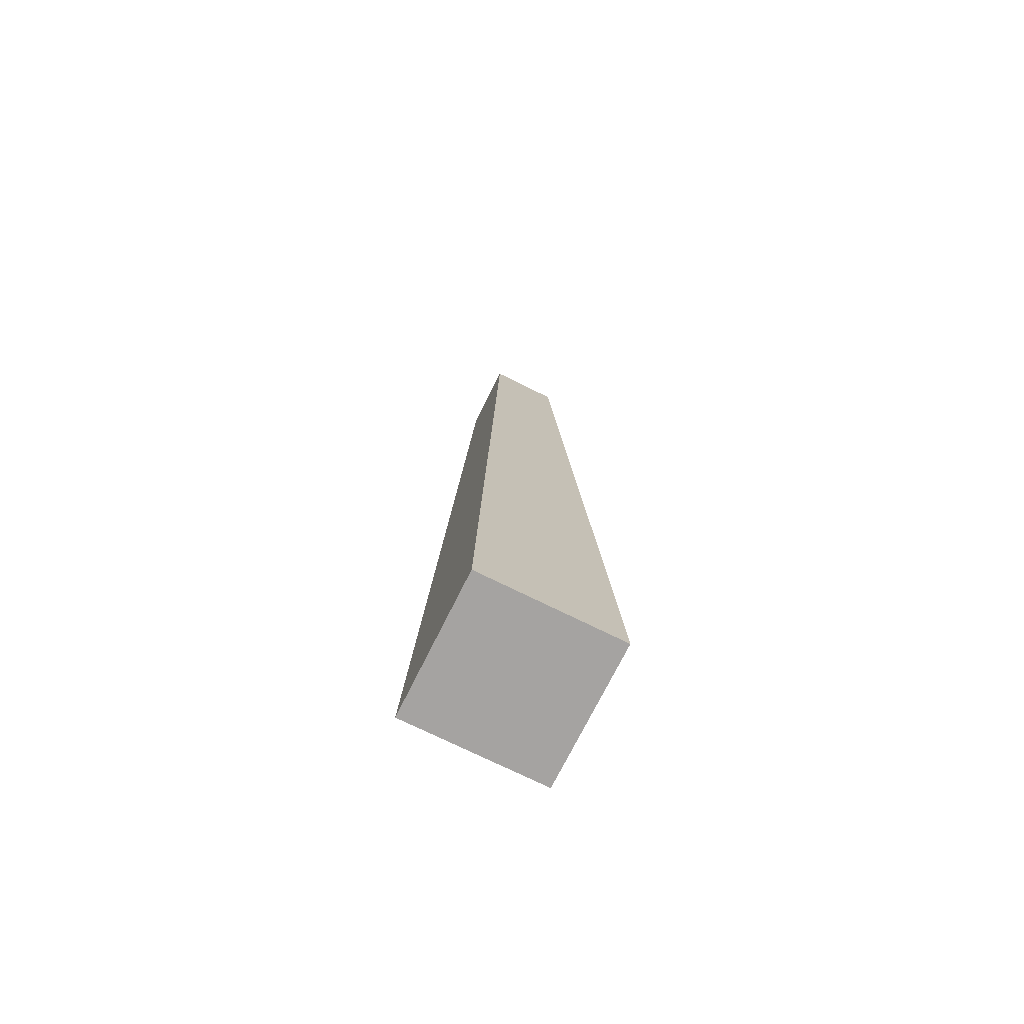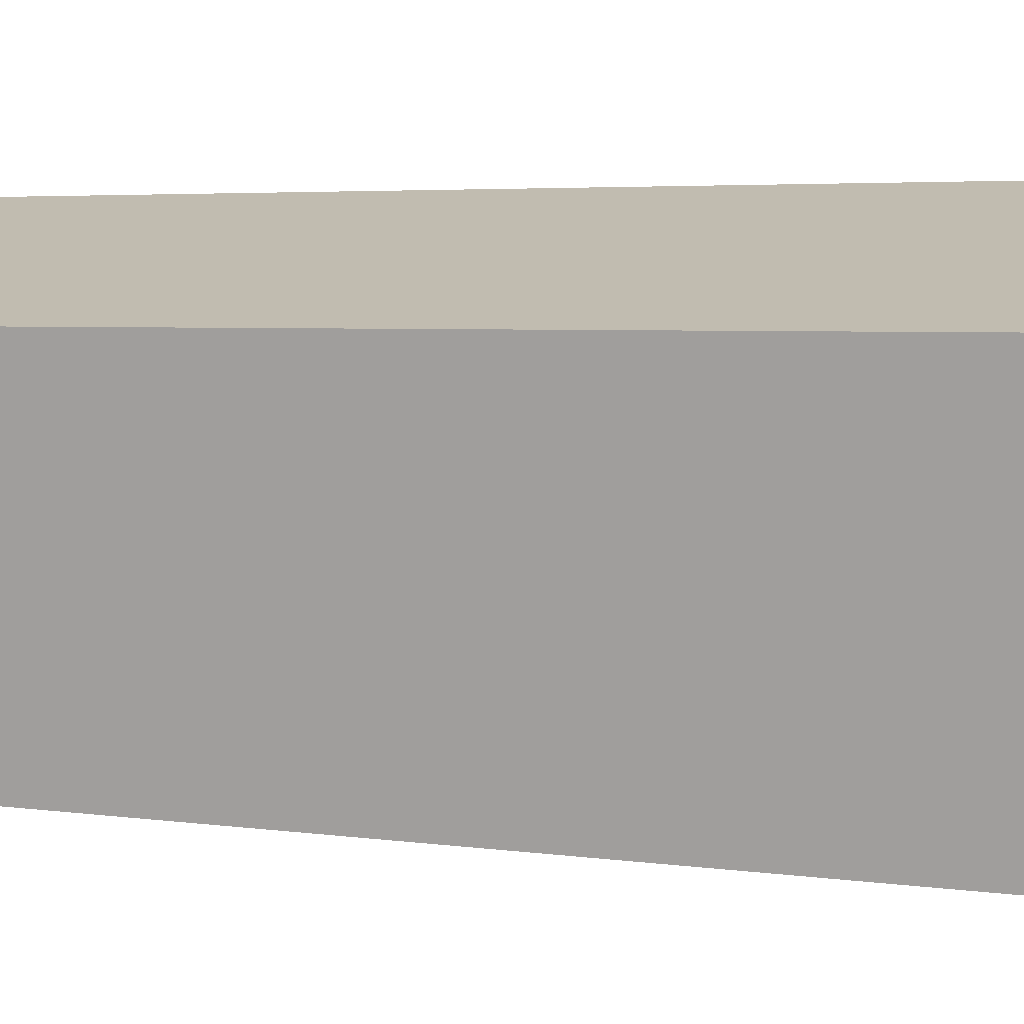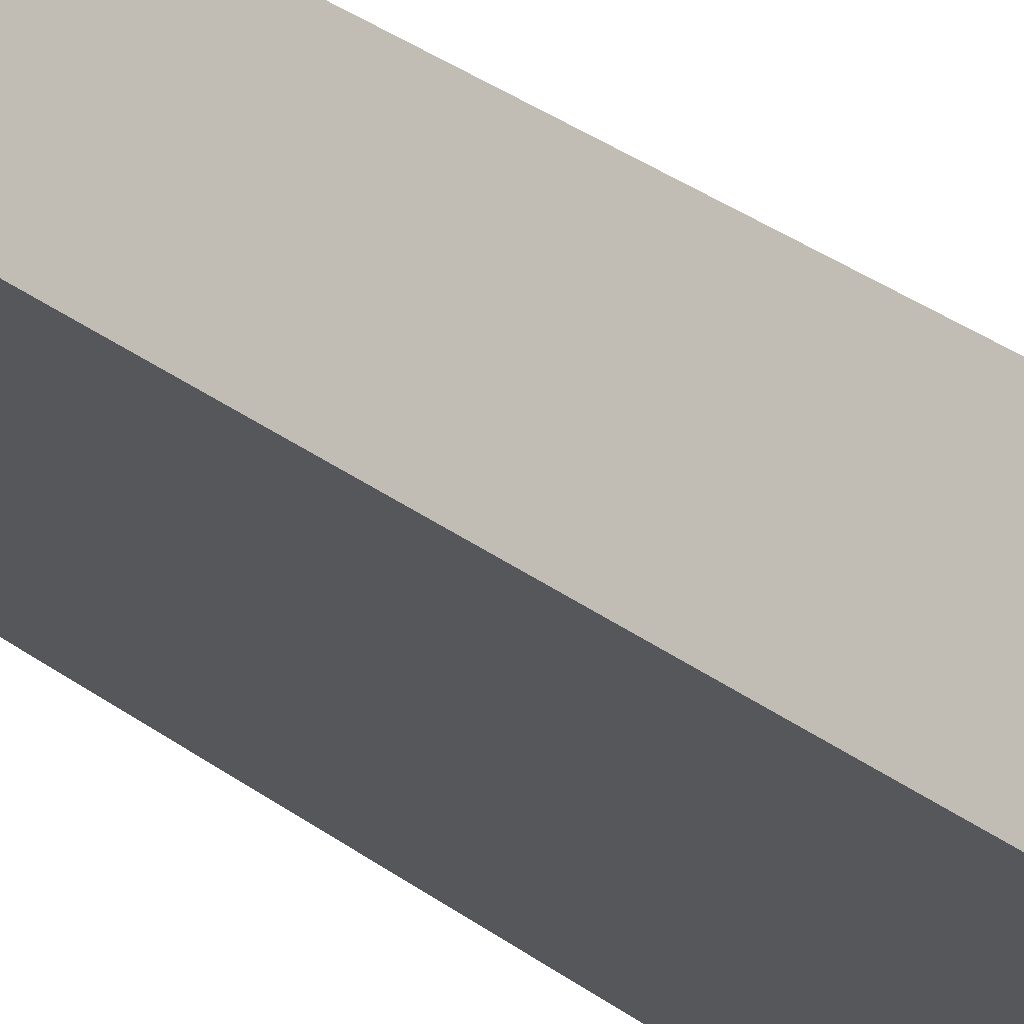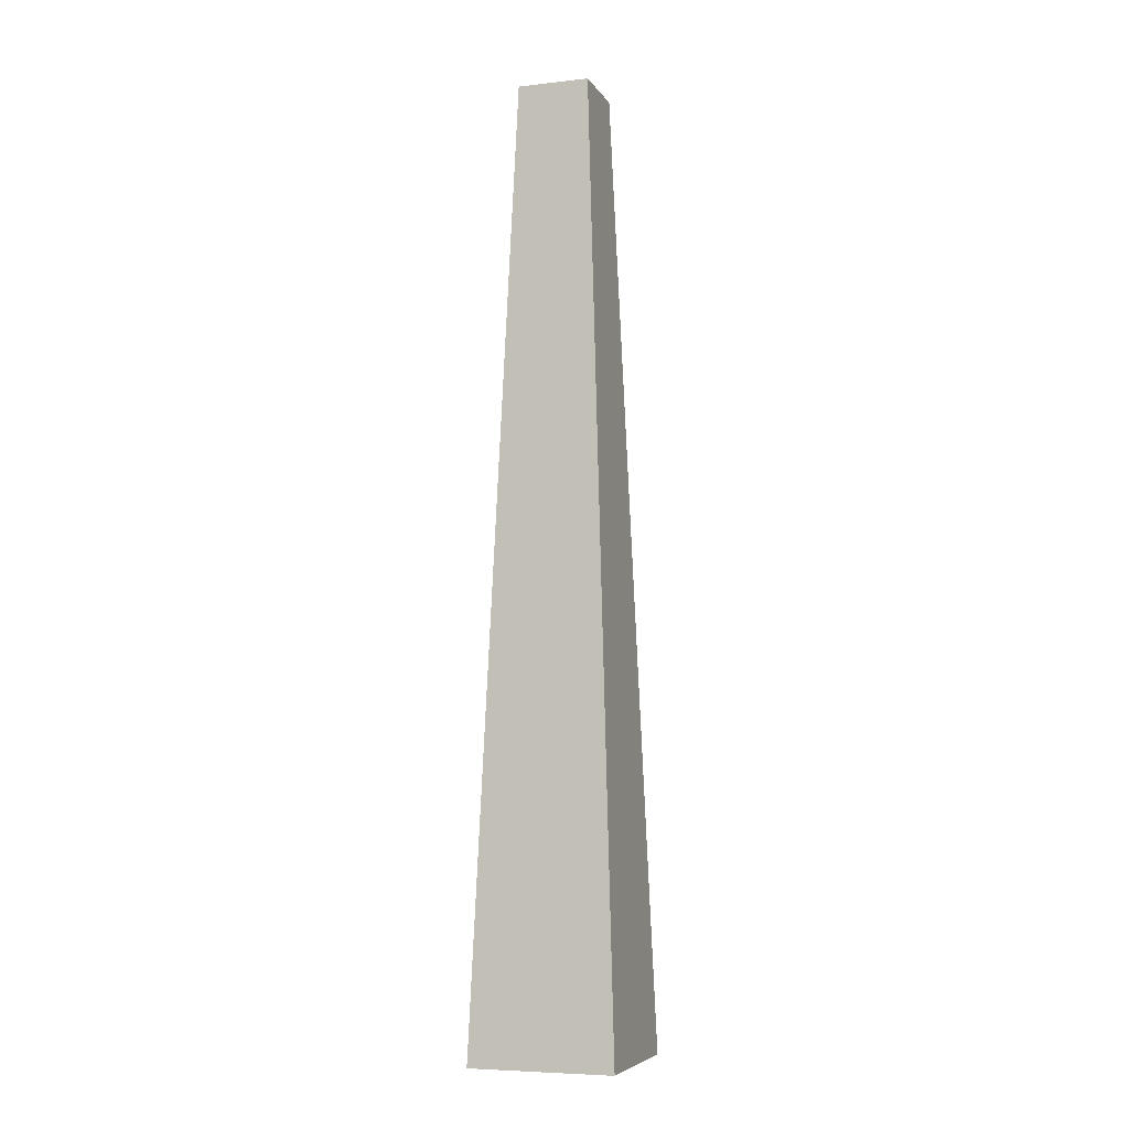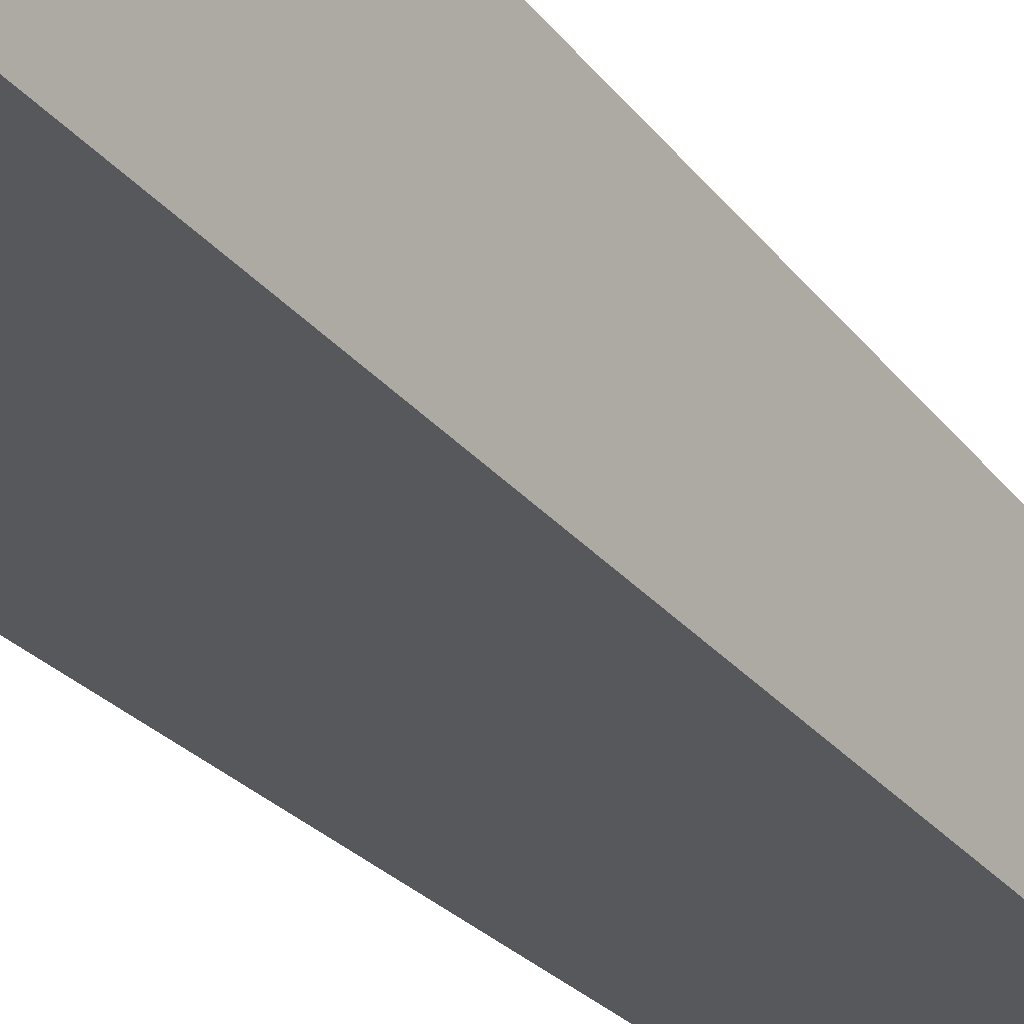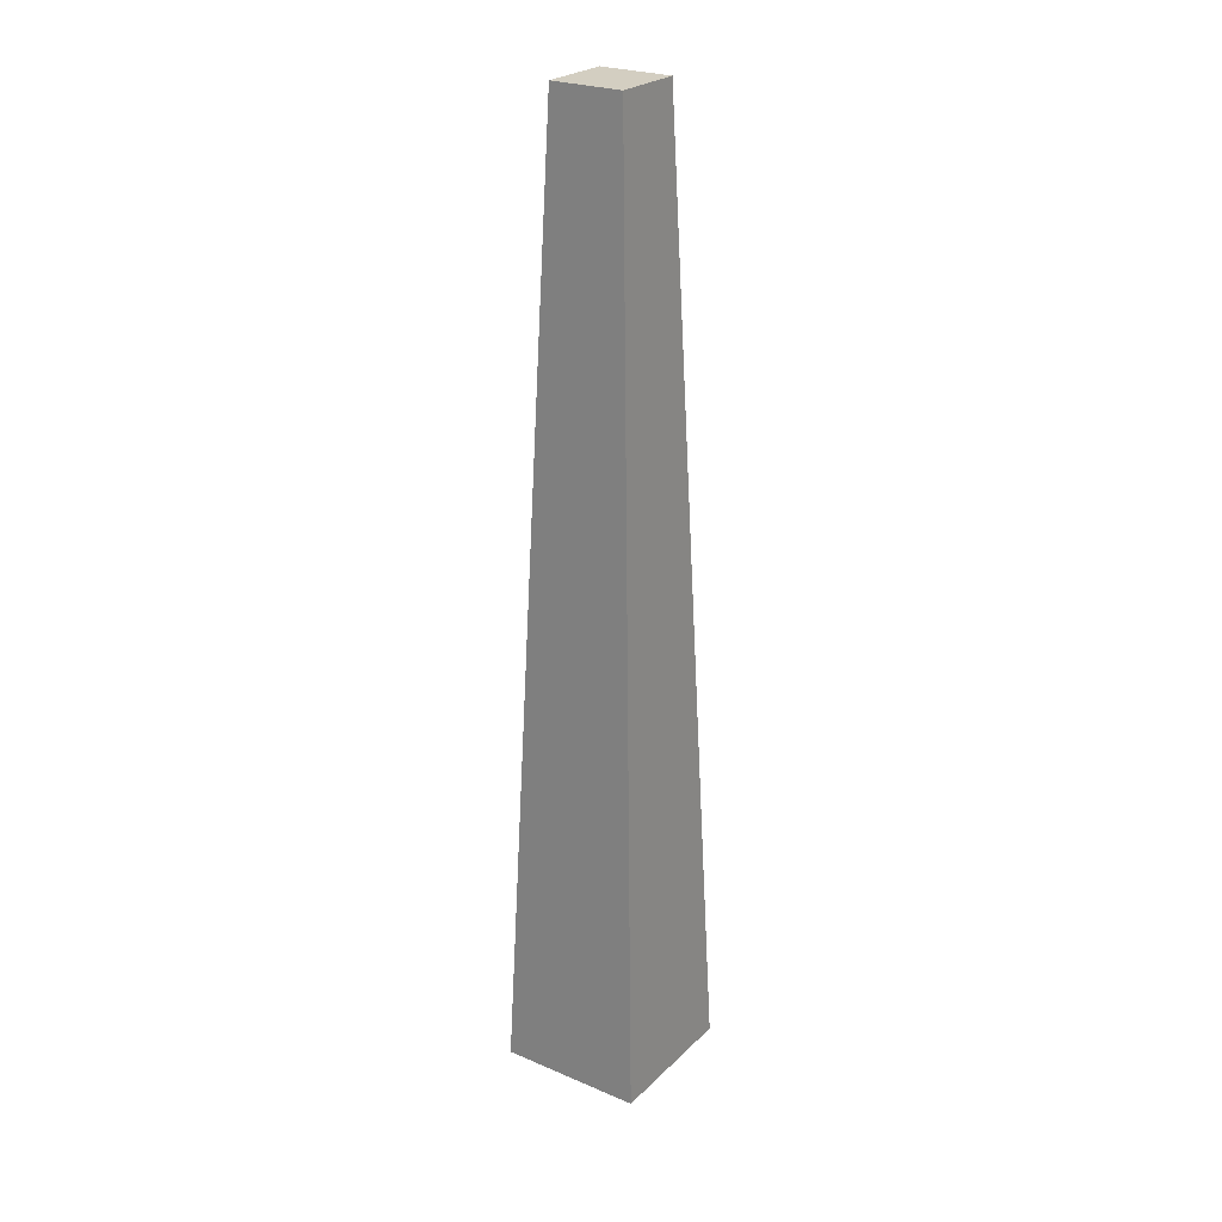
<metadata>
{"format":"obj","ext":"obj","renderer":"f3d","projection":"perspective","resolution":1024,"background":"white","views":[{"elev":-73.1,"azim":-116.4,"up":"+Y"},{"elev":17.0,"azim":-83.3,"up":"+Z"},{"elev":-25.5,"azim":-142.2,"up":"+Z"},{"elev":-6.3,"azim":-71.6,"up":"+Y"},{"elev":-30.7,"azim":32.7,"up":"+Z"},{"elev":25.3,"azim":-55.8,"up":"+Y"}]}
</metadata>
<code>
g pb_Mesh394406
v -1 2 -1
v -9 2 -1
v -3 55 -3
v -7 55 -3
v -9 2 -1
v -9 2 -9
v -7 55 -3
v -7 55 -7
v -9 2 -9
v -1 2 -9
v -7 55 -7
v -3 55 -7
v -1 2 -9
v -1 2 -1
v -3 55 -7
v -3 55 -3
v -3 55 -3
v -7 55 -3
v -3 55 -7
v -7 55 -7
v -1 2 -9
v -9 2 -9
v -1 2 -1
v -9 2 -1
g pb_Mesh394406_0
f 3 2 1
f 3 4 2
f 7 6 5
f 7 8 6
f 11 10 9
f 11 12 10
f 15 14 13
f 15 16 14
f 19 18 17
f 19 20 18
f 23 22 21
f 23 24 22

</code>
